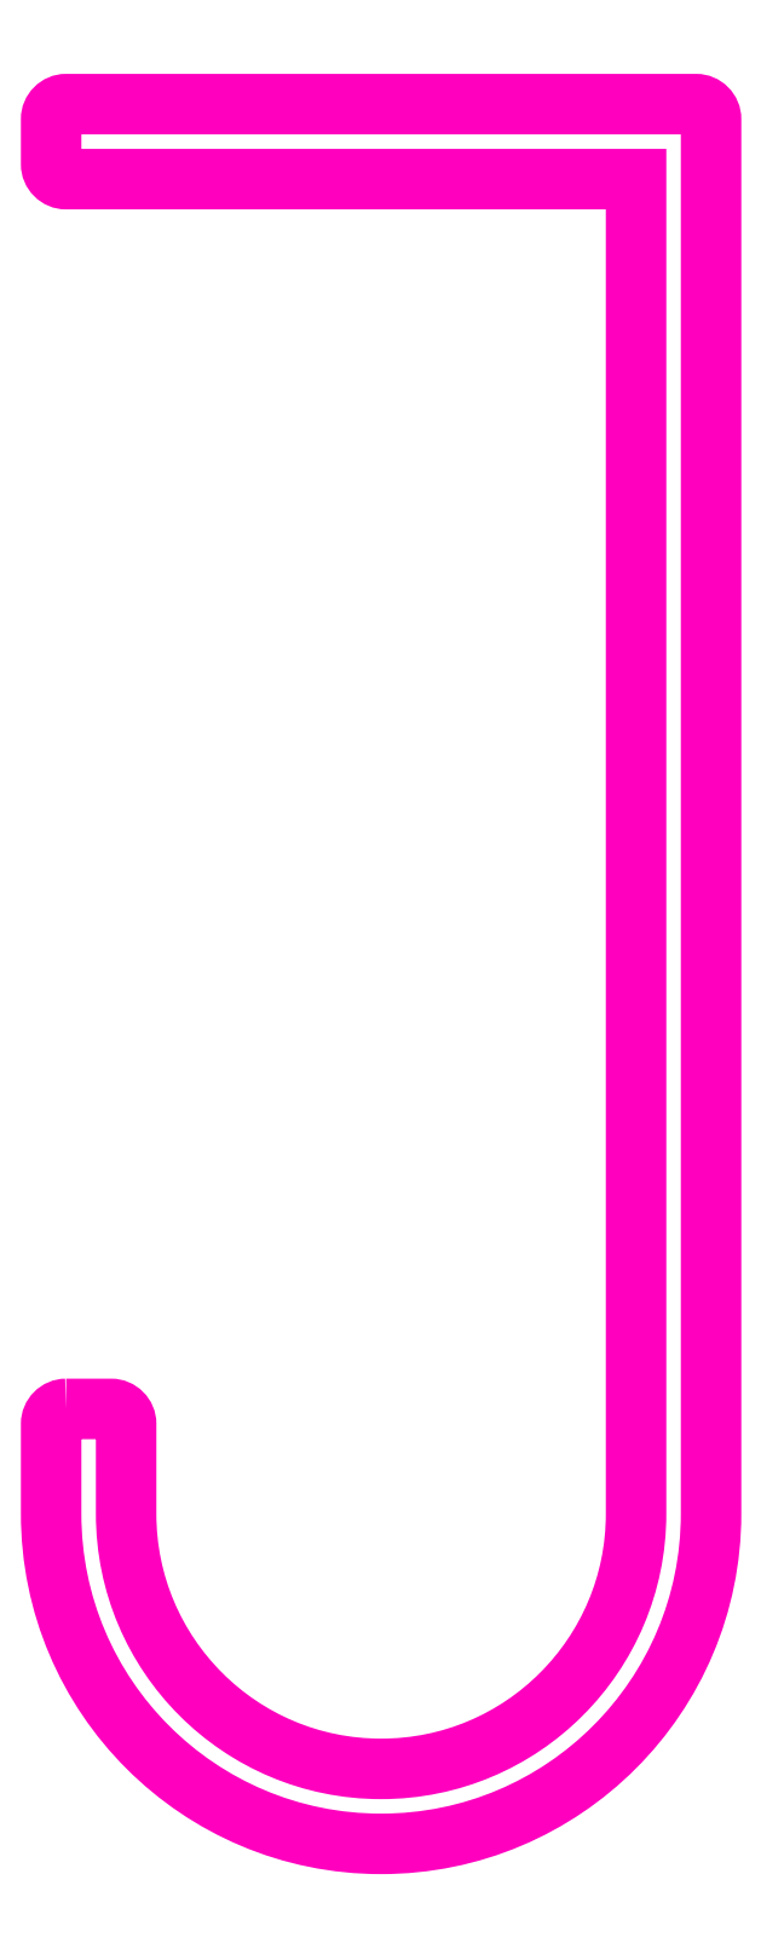
<metadata>
{"format":"dxf","ext":"dxf","renderer":"ezdxf+matplotlib","layout":"modelspace","background":"white","min_lineweight":24,"dpi":150}
</metadata>
<code>
0
SECTION
2
ENTITIES
0
POLYLINE
8
ANA
66
     1
10
0
20
0
30
0
70
     1
0
VERTEX
8
ANA
10
168.5
20
199
30
0
42
0.4142
0
VERTEX
8
ANA
10
168
20
198.5
30
0
0
VERTEX
8
ANA
10
168
20
195.5
30
0
42
1
0
VERTEX
8
ANA
10
190
20
195.5
30
0
0
VERTEX
8
ANA
10
190
20
242
30
0
42
0.4142
0
VERTEX
8
ANA
10
189.5
20
242.5
30
0
0
VERTEX
8
ANA
10
168.5
20
242.5
30
0
42
0.4142
0
VERTEX
8
ANA
10
168
20
242
30
0
0
VERTEX
8
ANA
10
168
20
240.5
30
0
42
0.4142
0
VERTEX
8
ANA
10
168.5
20
240
30
0
0
VERTEX
8
ANA
10
187.5
20
240
30
0
0
VERTEX
8
ANA
10
187.5
20
195.5
30
0
42
-1
0
VERTEX
8
ANA
10
170.5
20
195.5
30
0
0
VERTEX
8
ANA
10
170.5
20
198.5
30
0
42
0.4142
0
VERTEX
8
ANA
10
170
20
199
30
0
0
SEQEND
8
ANA
0
ENDSEC
0
EOF

</code>
